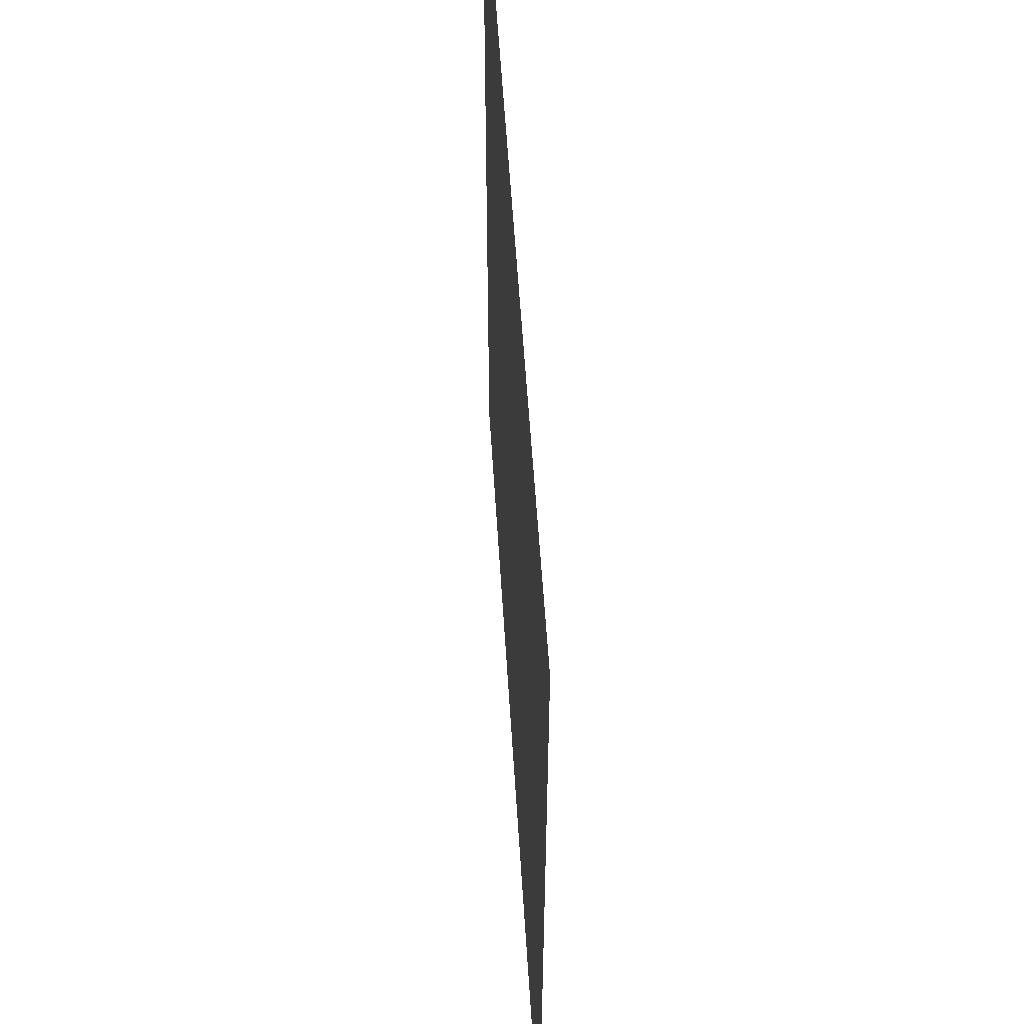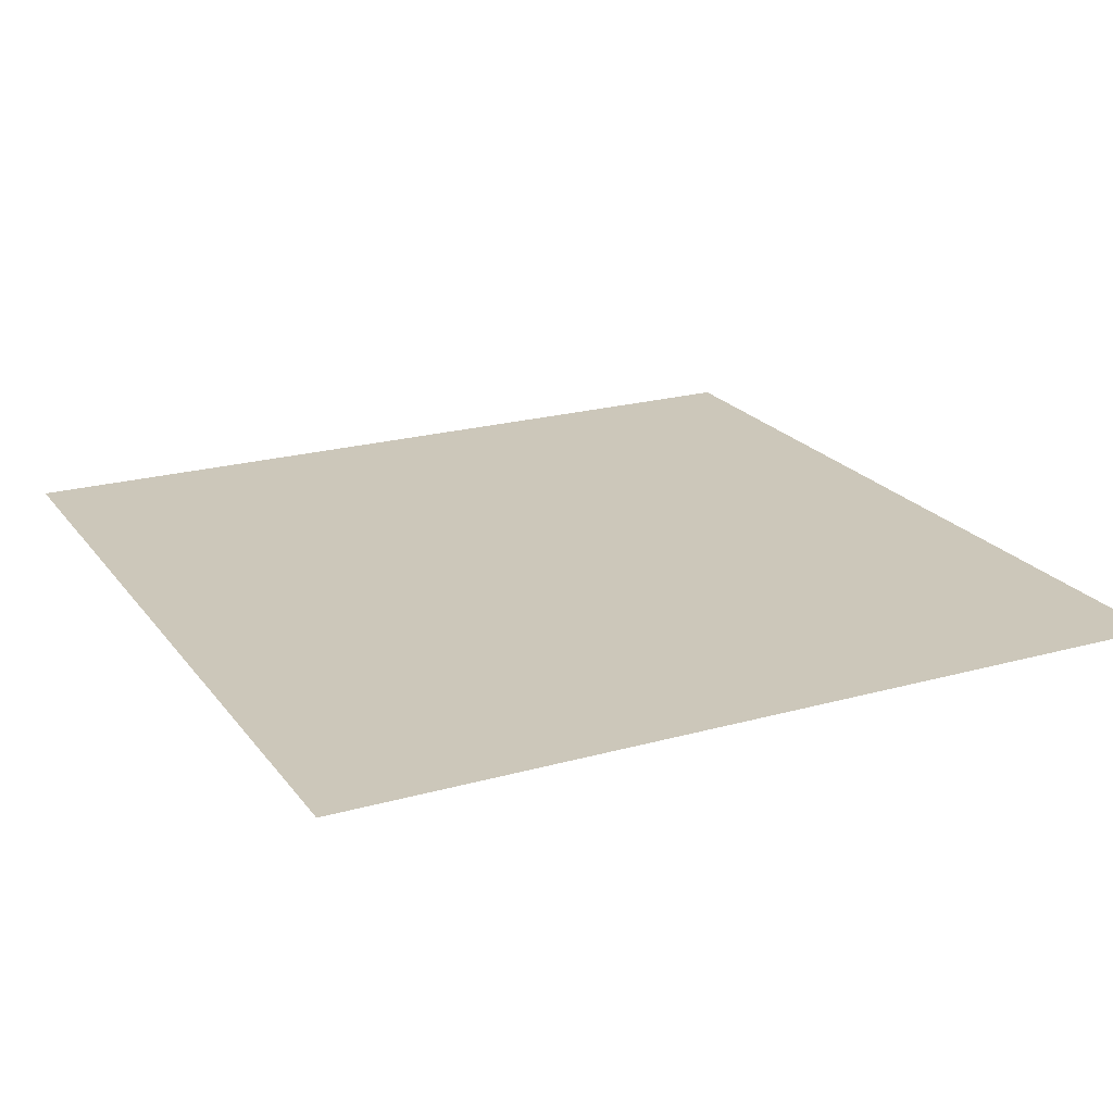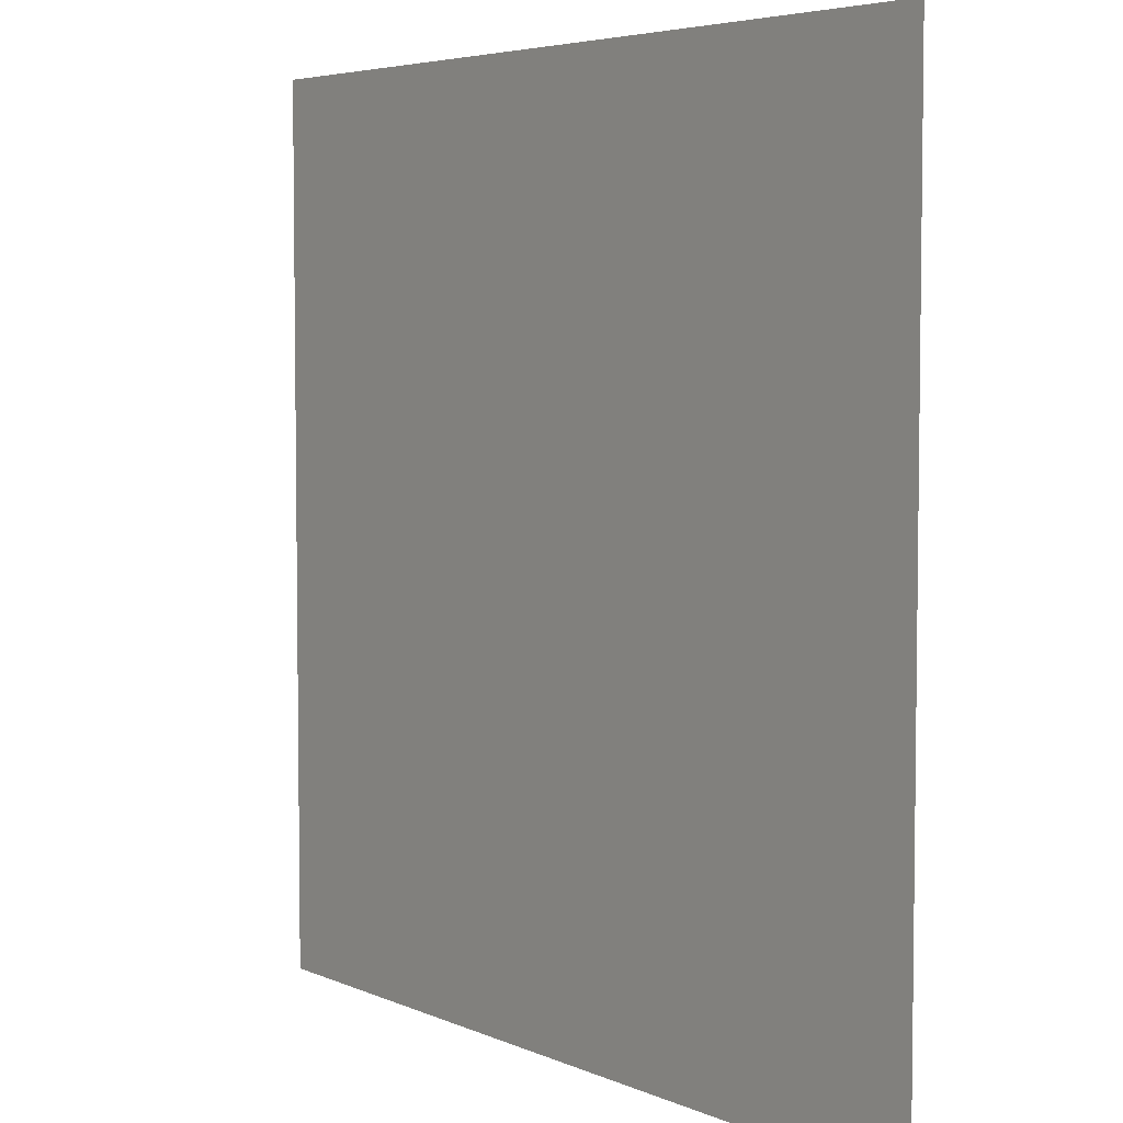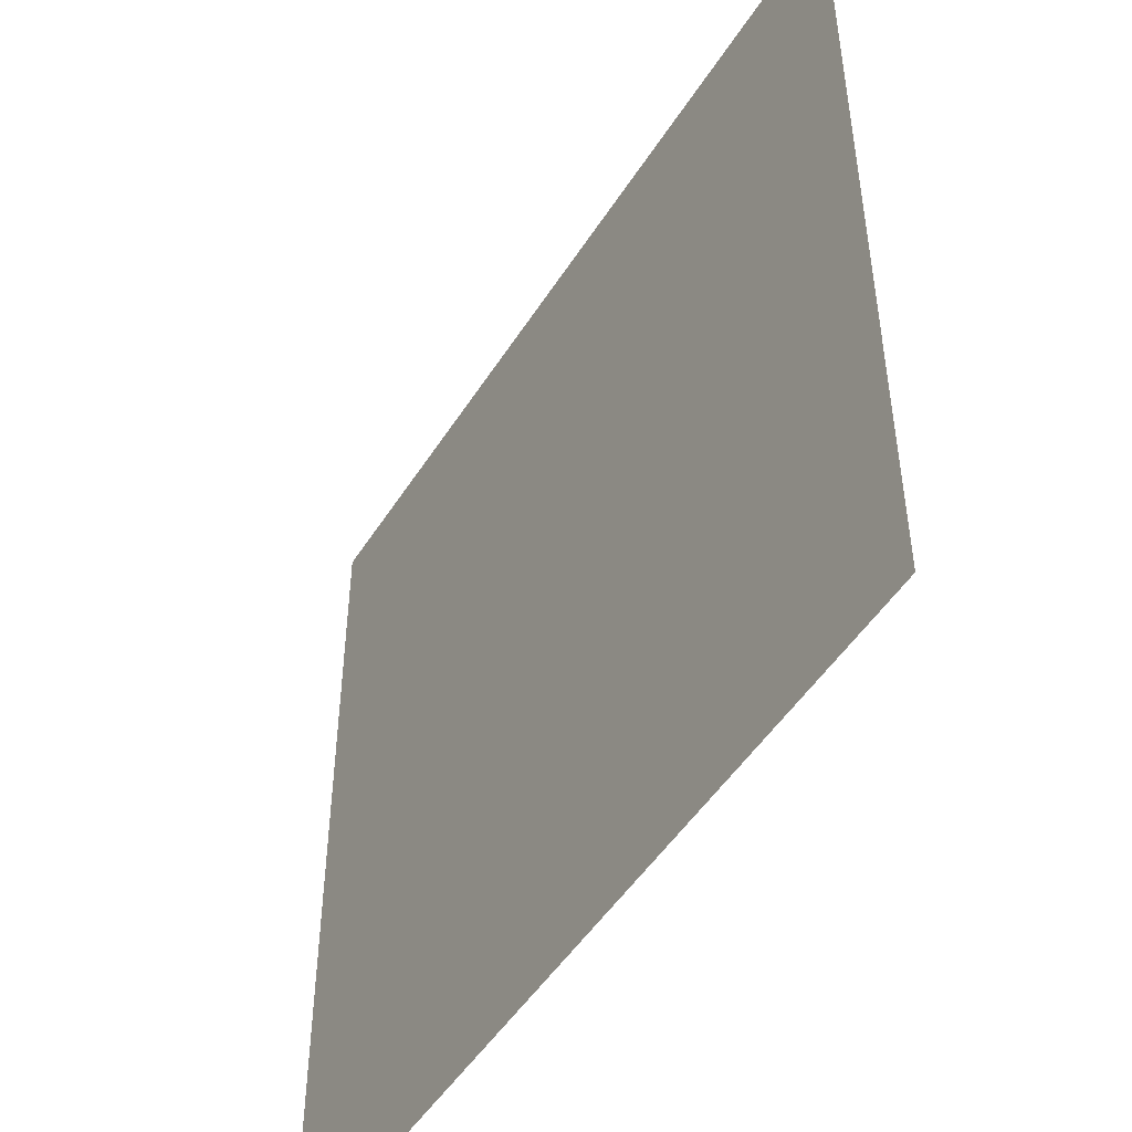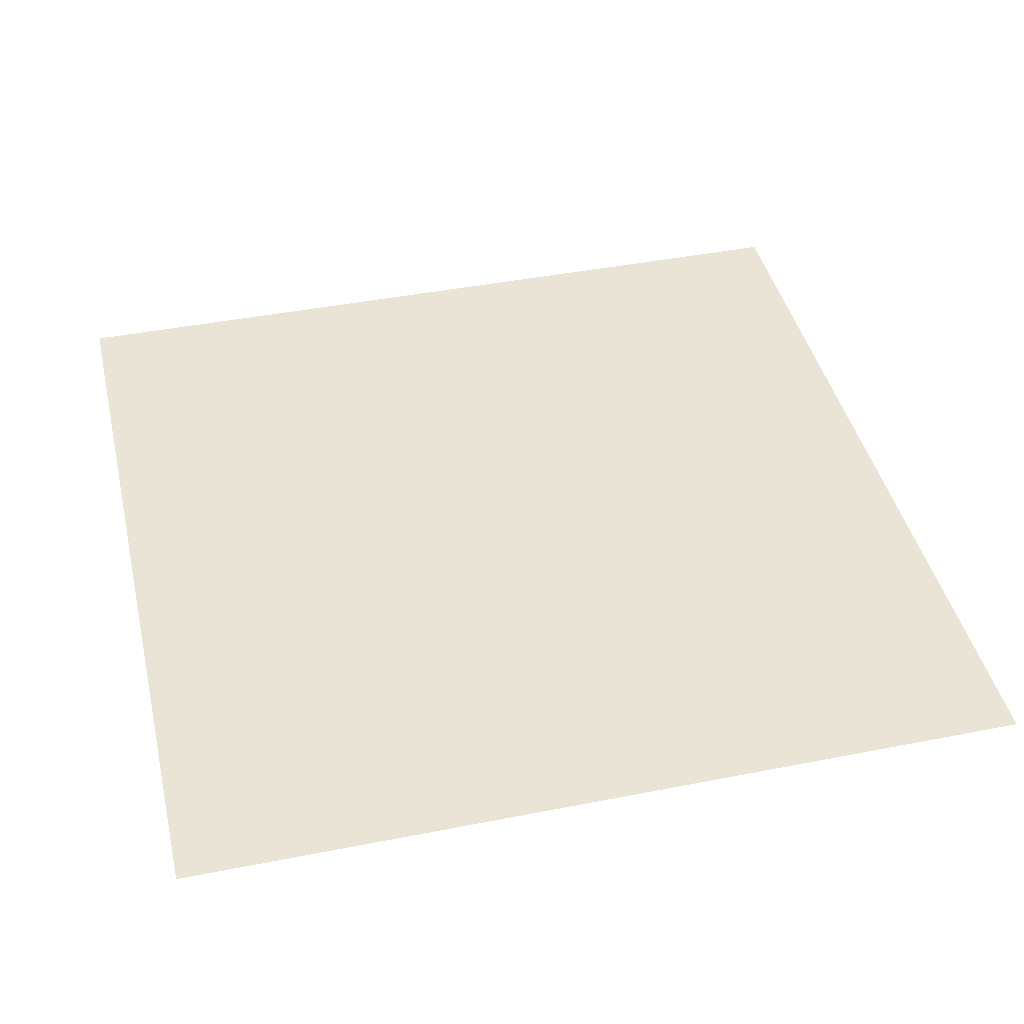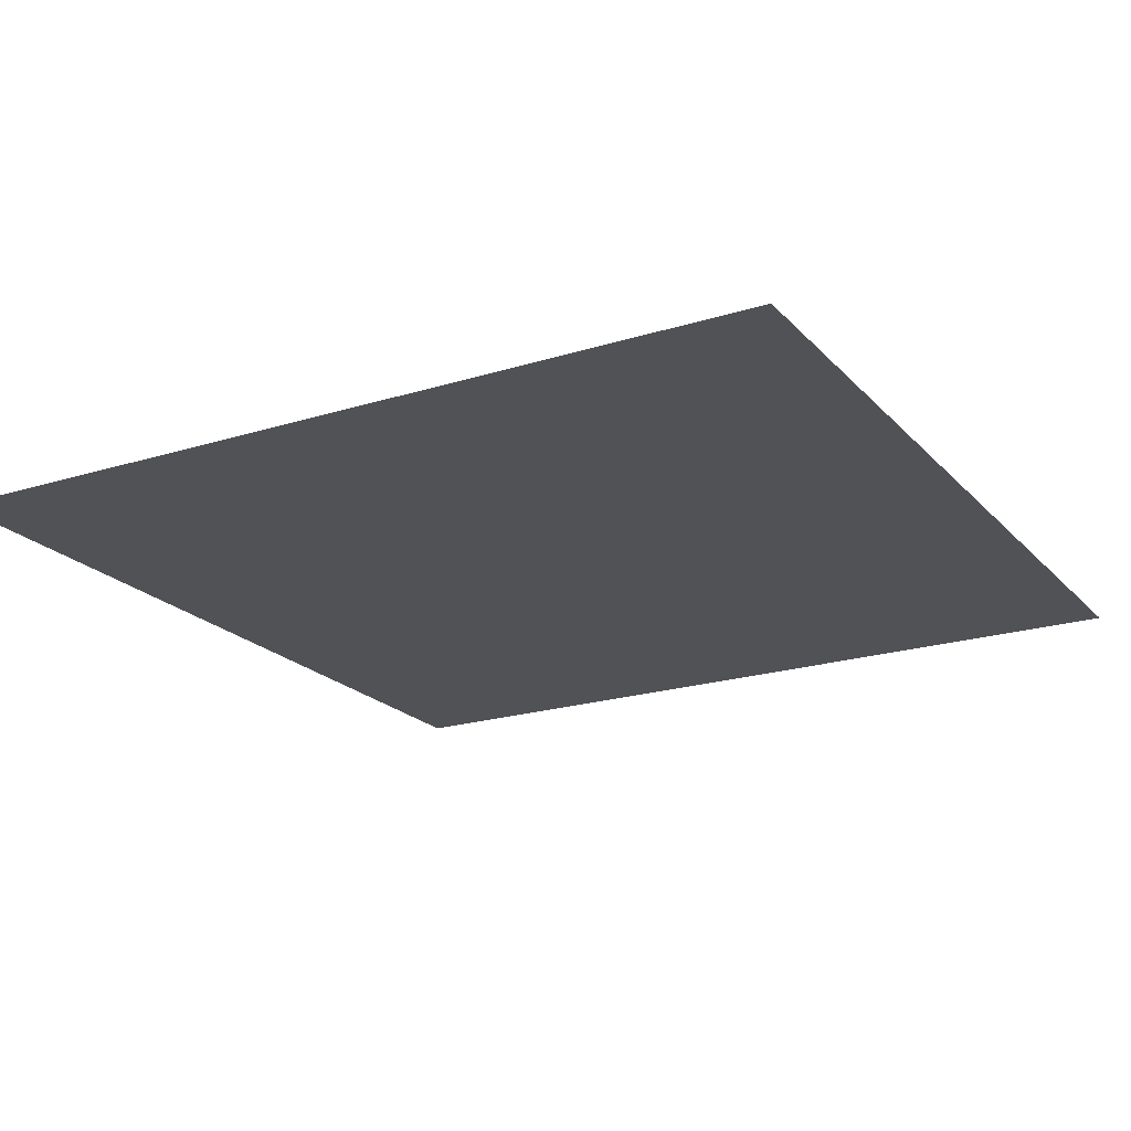
<metadata>
{"format":"obj","ext":"obj","renderer":"f3d","projection":"perspective","resolution":1024,"background":"white","views":[{"elev":55.8,"azim":86.5,"up":"+Z"},{"elev":21.5,"azim":63.6,"up":"+Y"},{"elev":5.0,"azim":-126.5,"up":"+Z"},{"elev":-49.0,"azim":-121.0,"up":"+Z"},{"elev":42.7,"azim":-13.2,"up":"+Y"},{"elev":-20.7,"azim":119.5,"up":"+Y"}]}
</metadata>
<code>
o Plane
v -600 0 600
v 600 0 600
v -600 0 -600
v 600 0 -600
f 2 3 1
f 2 4 3

</code>
